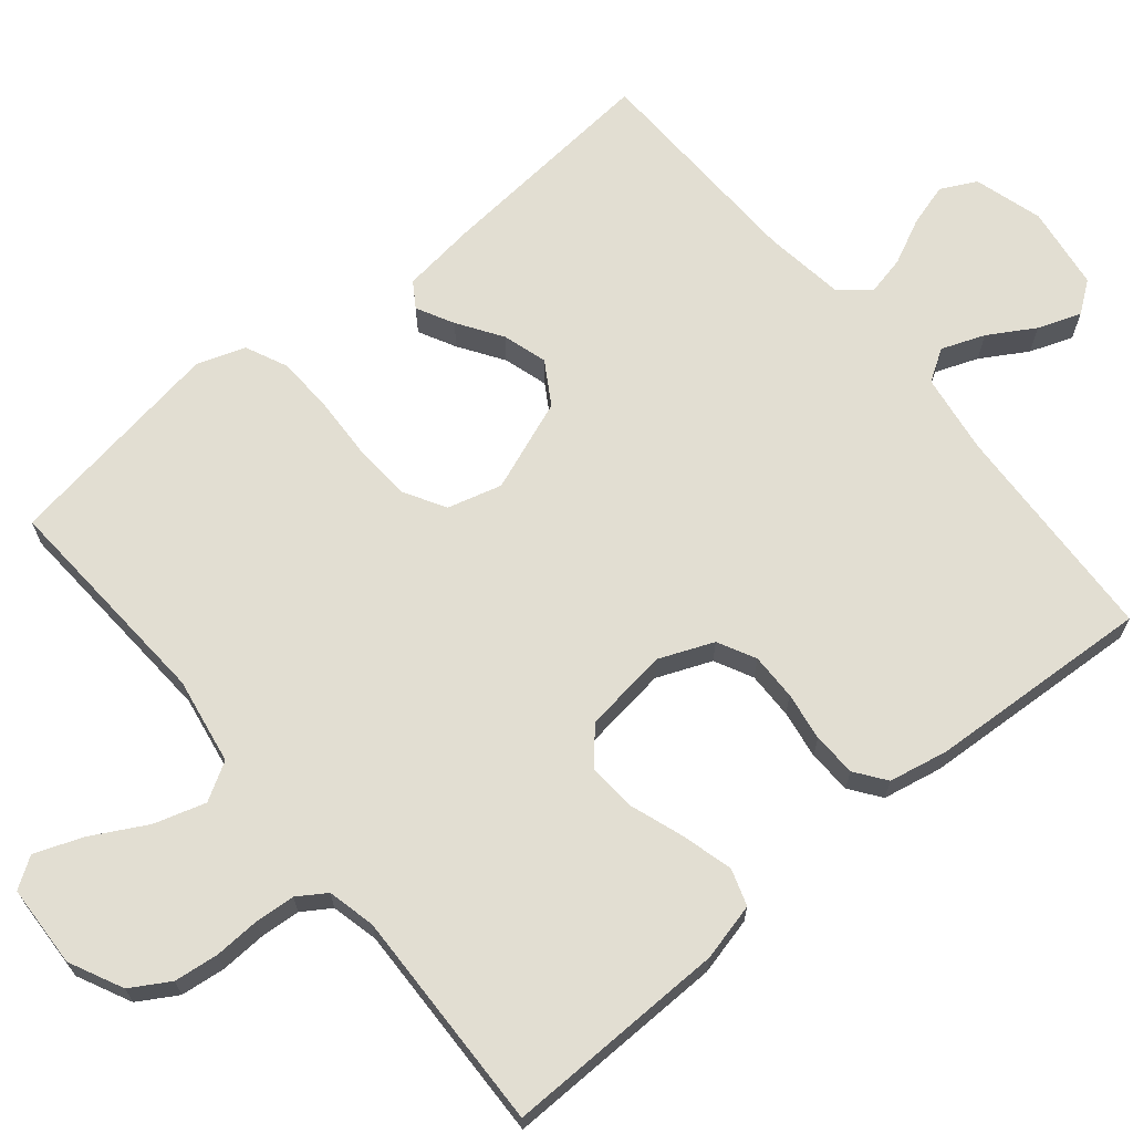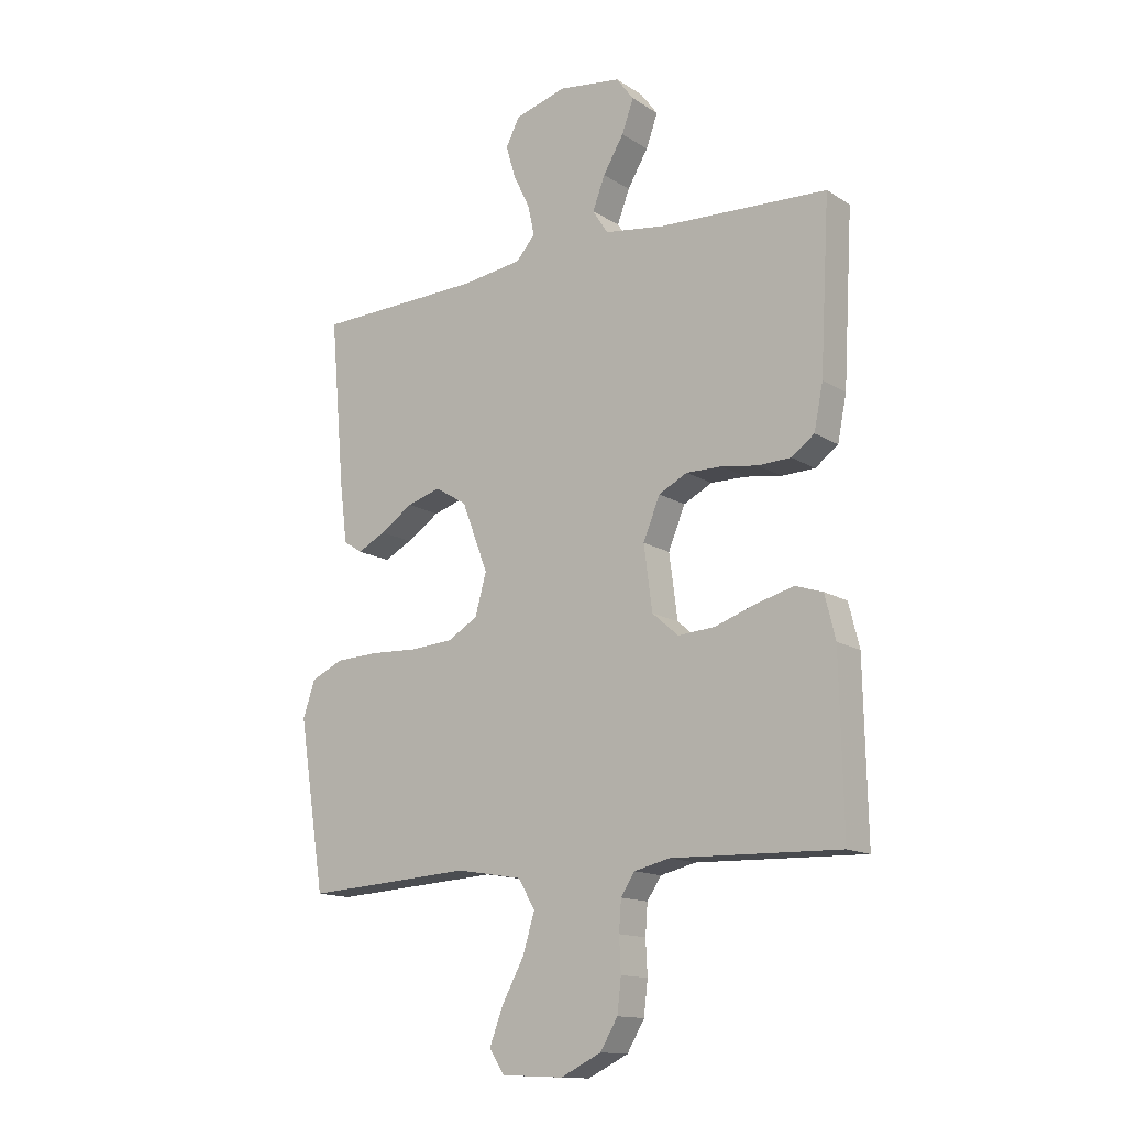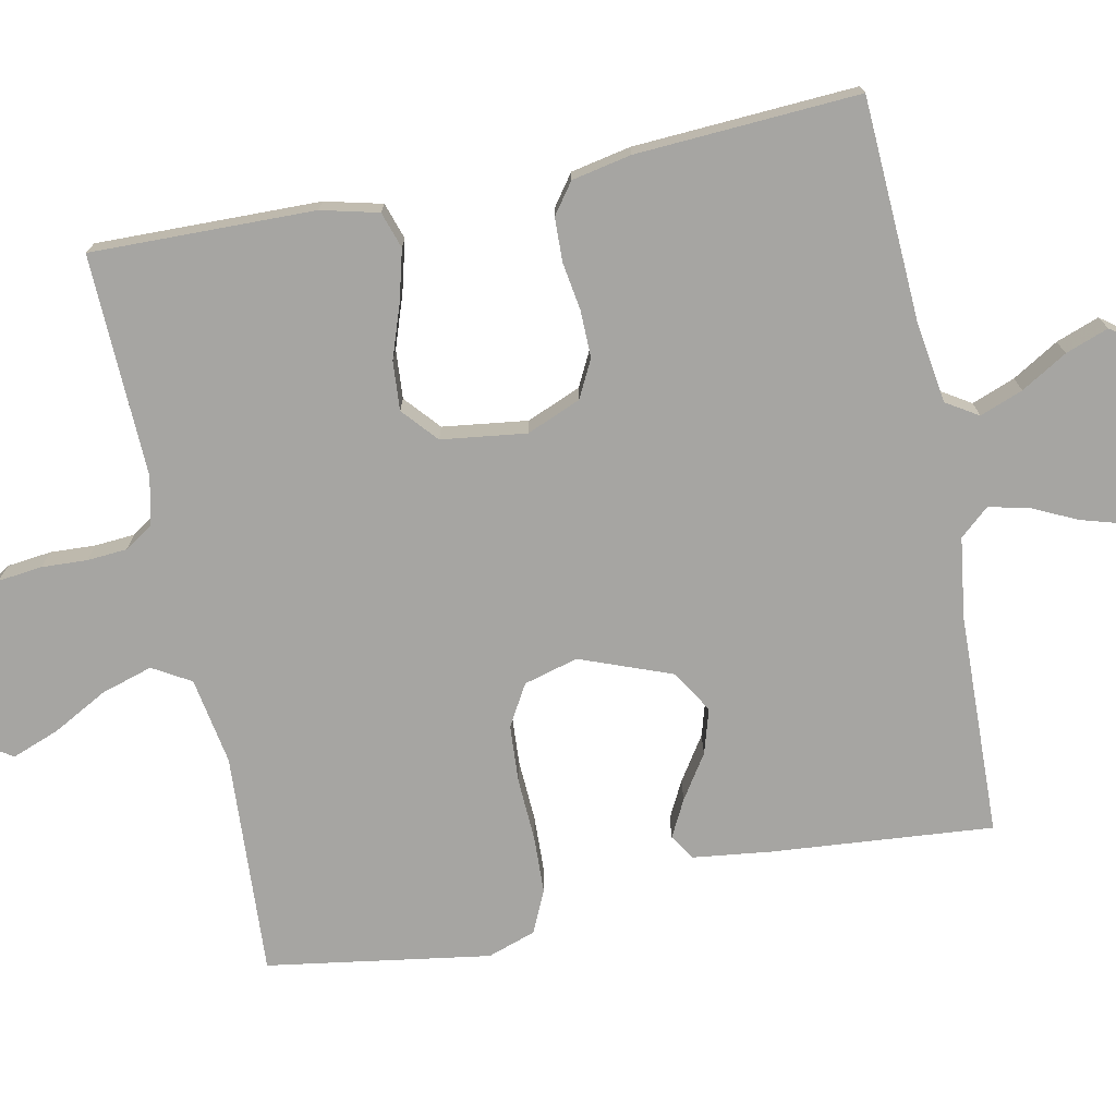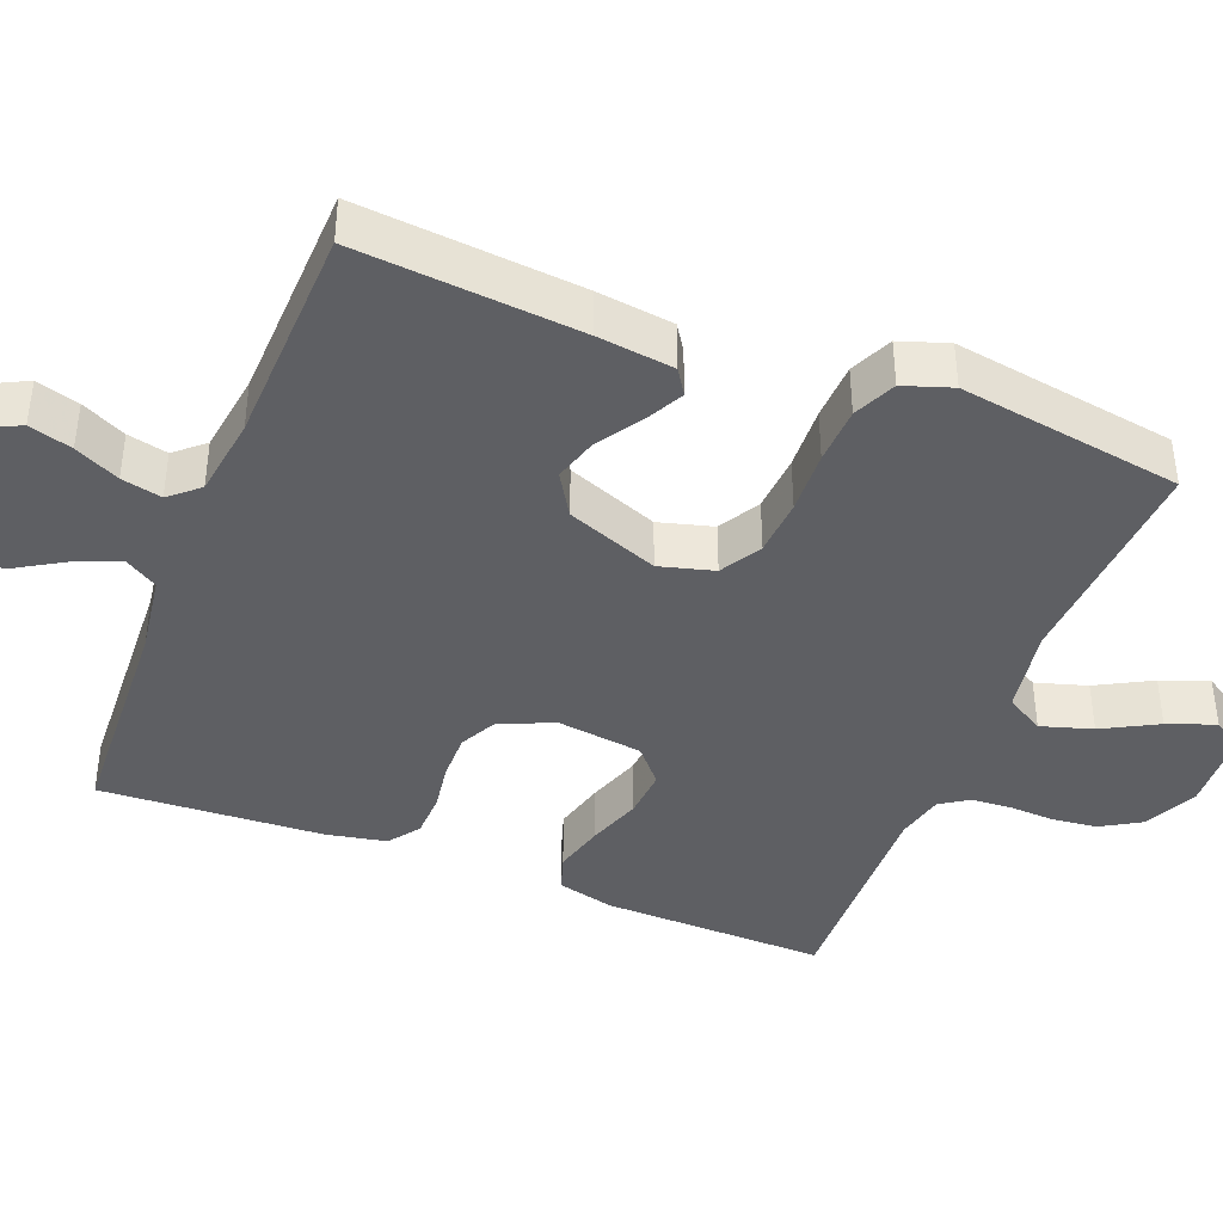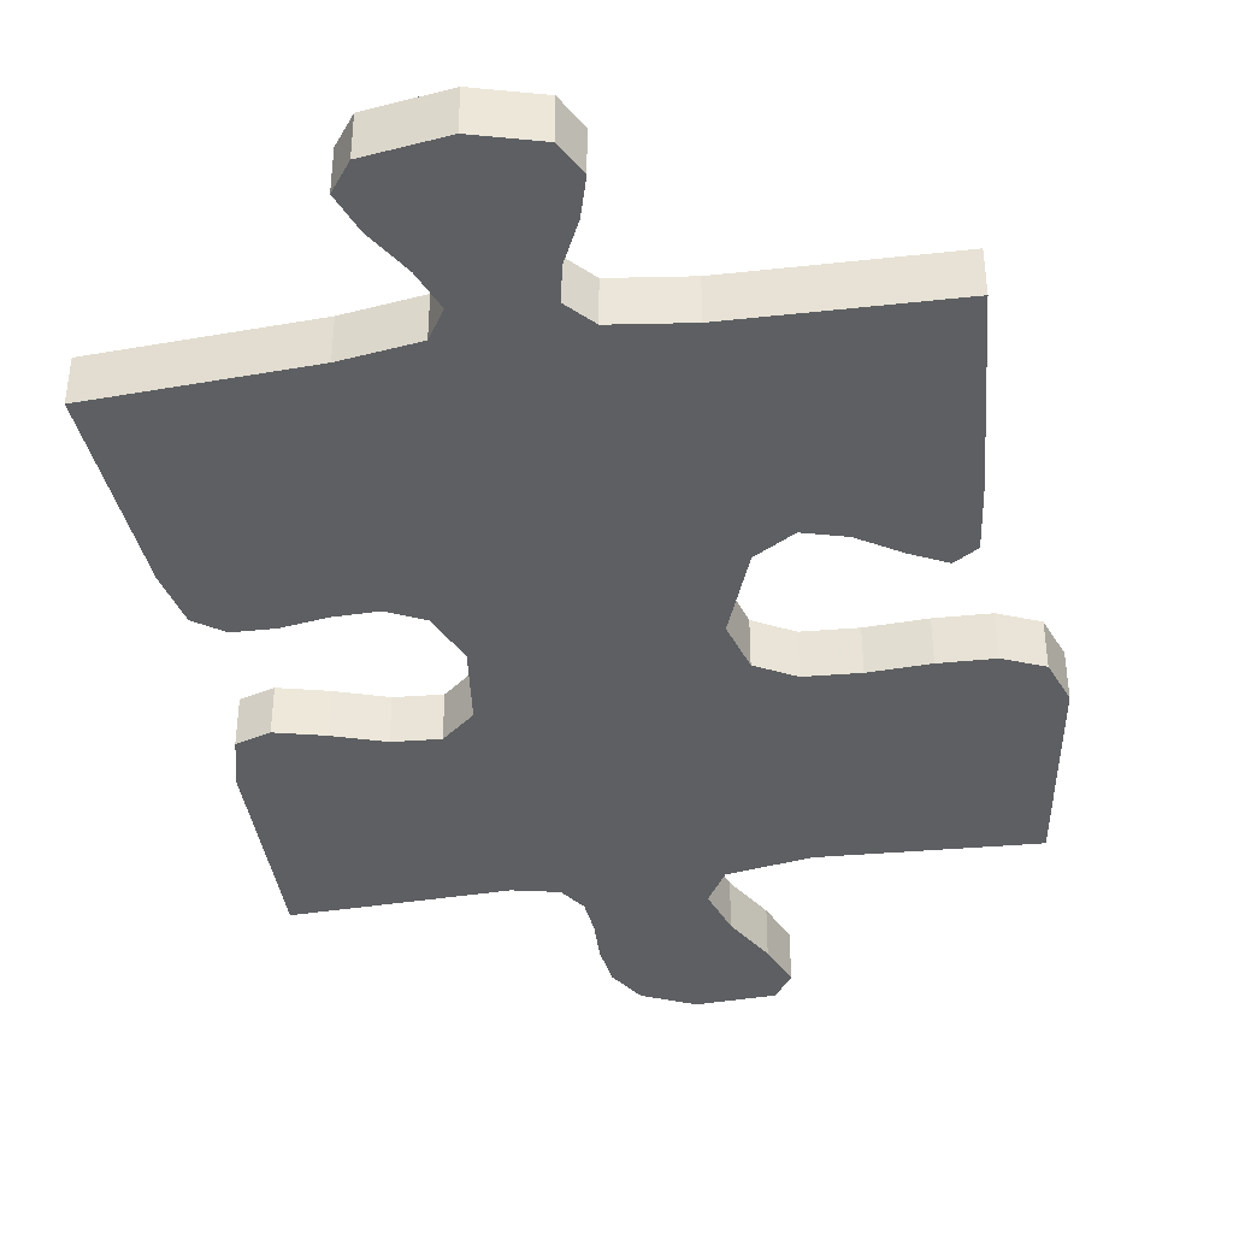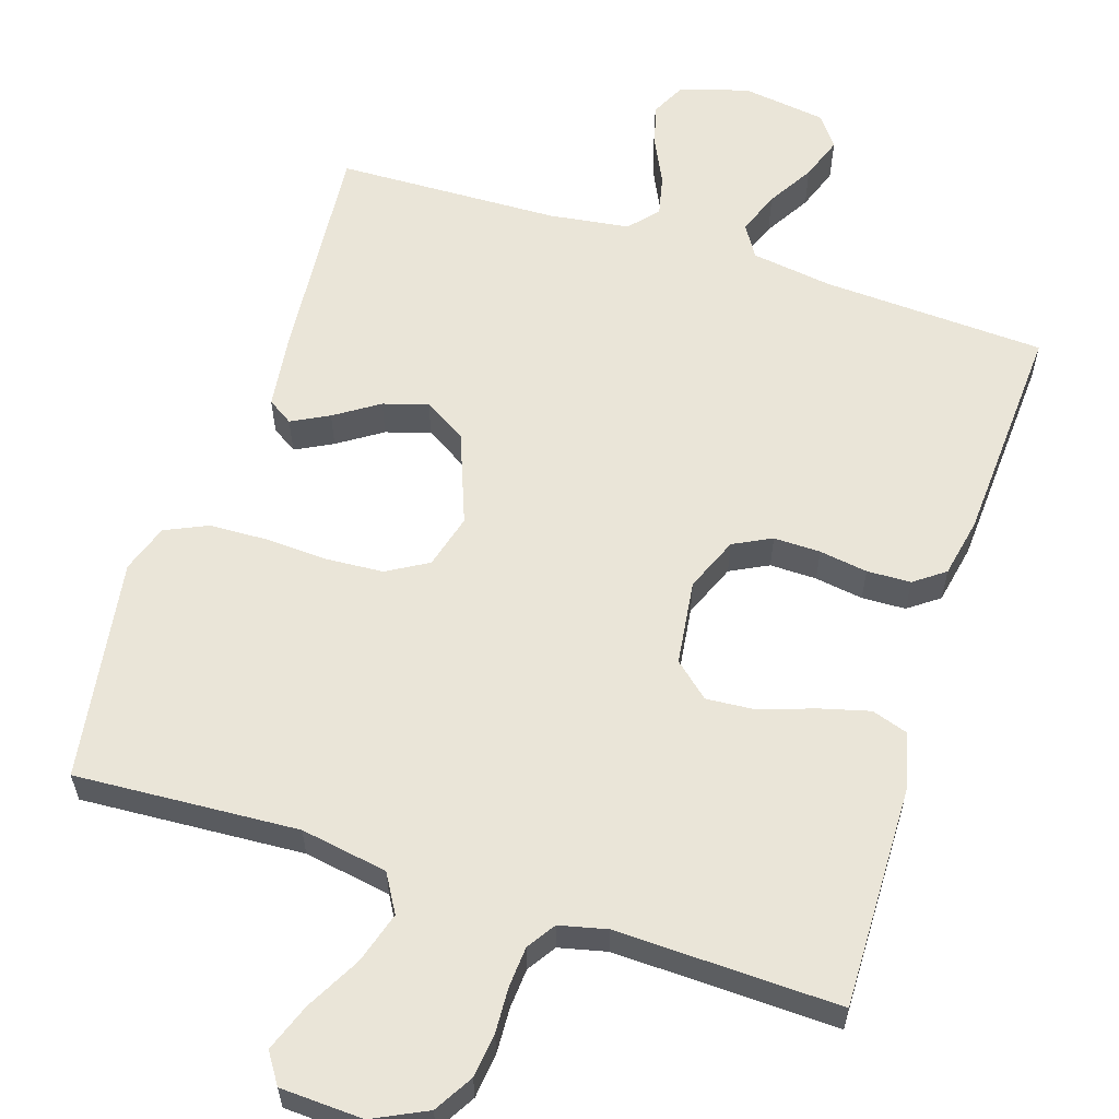
<metadata>
{"format":"obj","ext":"obj","renderer":"f3d","projection":"perspective","resolution":1024,"background":"white","views":[{"elev":67.8,"azim":-129.6,"up":"+Y"},{"elev":-14.1,"azim":-143.5,"up":"+Z"},{"elev":-73.7,"azim":-78.4,"up":"+Y"},{"elev":-41.0,"azim":68.5,"up":"+Y"},{"elev":-39.5,"azim":9.5,"up":"+Y"},{"elev":59.6,"azim":-162.1,"up":"+Y"}]}
</metadata>
<code>
v 0.5 0.07 0.5
v 0.474 0.07 0.2
v 0.461 0.07 0.097
v 0.427 0.07 0.075
v 0.377 0.07 0.101
v 0.318 0.07 0.14
v 0.258 0.07 0.158
v 0.201 0.07 0.123
v 0.154 0.07 0
v 0.174 0.07 -0.073
v 0.229 0.07 -0.105
v 0.306 0.07 -0.11
v 0.391 0.07 -0.106
v 0.468 0.07 -0.109
v 0.525 0.07 -0.135
v 0.547 0.07 -0.2
v 0.5 0.07 -0.5
v 0.2 0.07 -0.482
v 0.083 0.07 -0.502
v 0.053 0.07 -0.553
v 0.074 0.07 -0.622
v 0.114 0.07 -0.696
v 0.138 0.07 -0.76
v 0.111 0.07 -0.801
v 0 0.07 -0.806
v -0.072 0.07 -0.771
v -0.103 0.07 -0.719
v -0.11 0.07 -0.659
v -0.107 0.07 -0.598
v -0.111 0.07 -0.544
v -0.136 0.07 -0.506
v -0.2 0.07 -0.491
v -0.5 0.07 -0.5
v -0.494 0.07 -0.2
v -0.475 0.07 -0.123
v -0.426 0.07 -0.107
v -0.358 0.07 -0.125
v -0.286 0.07 -0.15
v -0.22 0.07 -0.155
v -0.173 0.07 -0.114
v -0.158 0.07 0
v -0.188 0.07 0.073
v -0.239 0.07 0.099
v -0.302 0.07 0.098
v -0.367 0.07 0.088
v -0.426 0.07 0.09
v -0.467 0.07 0.12
v -0.483 0.07 0.2
v -0.5 0.07 0.5
v -0.2 0.07 0.515
v -0.091 0.07 0.531
v -0.064 0.07 0.574
v -0.086 0.07 0.632
v -0.123 0.07 0.694
v -0.144 0.07 0.752
v -0.113 0.07 0.794
v 0 0.07 0.81
v 0.092 0.07 0.783
v 0.116 0.07 0.735
v 0.099 0.07 0.677
v 0.07 0.07 0.617
v 0.058 0.07 0.563
v 0.092 0.07 0.524
v 0.2 0.07 0.509
v 0.5 0 0.5
v 0.474 0 0.2
v 0.461 0 0.097
v 0.427 0 0.075
v 0.377 0 0.101
v 0.318 0 0.14
v 0.258 0 0.158
v 0.201 0 0.123
v 0.154 0 0
v 0.174 0 -0.073
v 0.229 0 -0.105
v 0.306 0 -0.11
v 0.391 0 -0.106
v 0.468 0 -0.109
v 0.525 0 -0.135
v 0.547 0 -0.2
v 0.5 0 -0.5
v 0.2 0 -0.482
v 0.083 0 -0.502
v 0.053 0 -0.553
v 0.074 0 -0.622
v 0.114 0 -0.696
v 0.138 0 -0.76
v 0.111 0 -0.801
v 0 0 -0.806
v -0.072 0 -0.771
v -0.103 0 -0.719
v -0.11 0 -0.659
v -0.107 0 -0.598
v -0.111 0 -0.544
v -0.136 0 -0.506
v -0.2 0 -0.491
v -0.5 0 -0.5
v -0.494 0 -0.2
v -0.475 0 -0.123
v -0.426 0 -0.107
v -0.358 0 -0.125
v -0.286 0 -0.15
v -0.22 0 -0.155
v -0.173 0 -0.114
v -0.158 0 0
v -0.188 0 0.073
v -0.239 0 0.099
v -0.302 0 0.098
v -0.367 0 0.088
v -0.426 0 0.09
v -0.467 0 0.12
v -0.483 0 0.2
v -0.5 0 0.5
v -0.2 0 0.515
v -0.091 0 0.531
v -0.064 0 0.574
v -0.086 0 0.632
v -0.123 0 0.694
v -0.144 0 0.752
v -0.113 0 0.794
v 0 0 0.81
v 0.092 0 0.783
v 0.116 0 0.735
v 0.099 0 0.677
v 0.07 0 0.617
v 0.058 0 0.563
v 0.092 0 0.524
v 0.2 0 0.509
f 59 60 61
f 58 59 61
f 57 58 61
f 56 57 61
f 55 56 61
f 54 55 61
f 53 54 61
f 52 53 61 62
f 51 52 62 63
f 48 49 50
f 47 48 50
f 46 47 50
f 45 46 50
f 44 45 50
f 51 63 64
f 50 51 64
f 44 50 64
f 43 44 64
f 36 37 38
f 35 36 38
f 34 35 38
f 33 34 38
f 32 33 38
f 31 32 38 39
f 30 31 39 40
f 27 28 29
f 26 27 29
f 25 26 29
f 24 25 29
f 23 24 29
f 22 23 29
f 21 22 29
f 20 21 29 30
f 30 40 41
f 20 30 41
f 19 20 41
f 16 17 18
f 15 16 18
f 14 15 18
f 13 14 18
f 12 13 18
f 11 12 18 19
f 4 5 6
f 3 4 6
f 2 3 6
f 1 2 6
f 64 1 6
f 64 6 7
f 64 7 8
f 43 64 8
f 42 43 8
f 19 41 42
f 11 19 42
f 10 11 42
f 9 10 42
f 8 9 42
f 125 124 123
f 125 123 122
f 125 122 121
f 125 121 120
f 125 120 119
f 125 119 118
f 125 118 117
f 126 125 117 116
f 127 126 116 115
f 114 113 112
f 114 112 111
f 114 111 110
f 114 110 109
f 114 109 108
f 128 127 115
f 128 115 114
f 128 114 108
f 128 108 107
f 102 101 100
f 102 100 99
f 102 99 98
f 102 98 97
f 102 97 96
f 103 102 96 95
f 104 103 95 94
f 93 92 91
f 93 91 90
f 93 90 89
f 93 89 88
f 93 88 87
f 93 87 86
f 93 86 85
f 94 93 85 84
f 105 104 94
f 105 94 84
f 105 84 83
f 82 81 80
f 82 80 79
f 82 79 78
f 82 78 77
f 82 77 76
f 83 82 76 75
f 70 69 68
f 70 68 67
f 70 67 66
f 70 66 65
f 70 65 128
f 71 70 128
f 72 71 128
f 72 128 107
f 72 107 106
f 106 105 83
f 106 83 75
f 106 75 74
f 106 74 73
f 106 73 72
f 1 65 66 2
f 2 66 67 3
f 3 67 68 4
f 4 68 69 5
f 5 69 70 6
f 6 70 71 7
f 7 71 72 8
f 8 72 73 9
f 9 73 74 10
f 10 74 75 11
f 11 75 76 12
f 12 76 77 13
f 13 77 78 14
f 14 78 79 15
f 15 79 80 16
f 16 80 81 17
f 17 81 82 18
f 18 82 83 19
f 19 83 84 20
f 20 84 85 21
f 21 85 86 22
f 22 86 87 23
f 23 87 88 24
f 24 88 89 25
f 25 89 90 26
f 26 90 91 27
f 27 91 92 28
f 28 92 93 29
f 29 93 94 30
f 30 94 95 31
f 31 95 96 32
f 32 96 97 33
f 33 97 98 34
f 34 98 99 35
f 35 99 100 36
f 36 100 101 37
f 37 101 102 38
f 38 102 103 39
f 39 103 104 40
f 40 104 105 41
f 41 105 106 42
f 42 106 107 43
f 43 107 108 44
f 44 108 109 45
f 45 109 110 46
f 46 110 111 47
f 47 111 112 48
f 48 112 113 49
f 49 113 114 50
f 50 114 115 51
f 51 115 116 52
f 52 116 117 53
f 53 117 118 54
f 54 118 119 55
f 55 119 120 56
f 56 120 121 57
f 57 121 122 58
f 58 122 123 59
f 59 123 124 60
f 60 124 125 61
f 61 125 126 62
f 62 126 127 63
f 63 127 128 64
f 64 128 65 1

</code>
